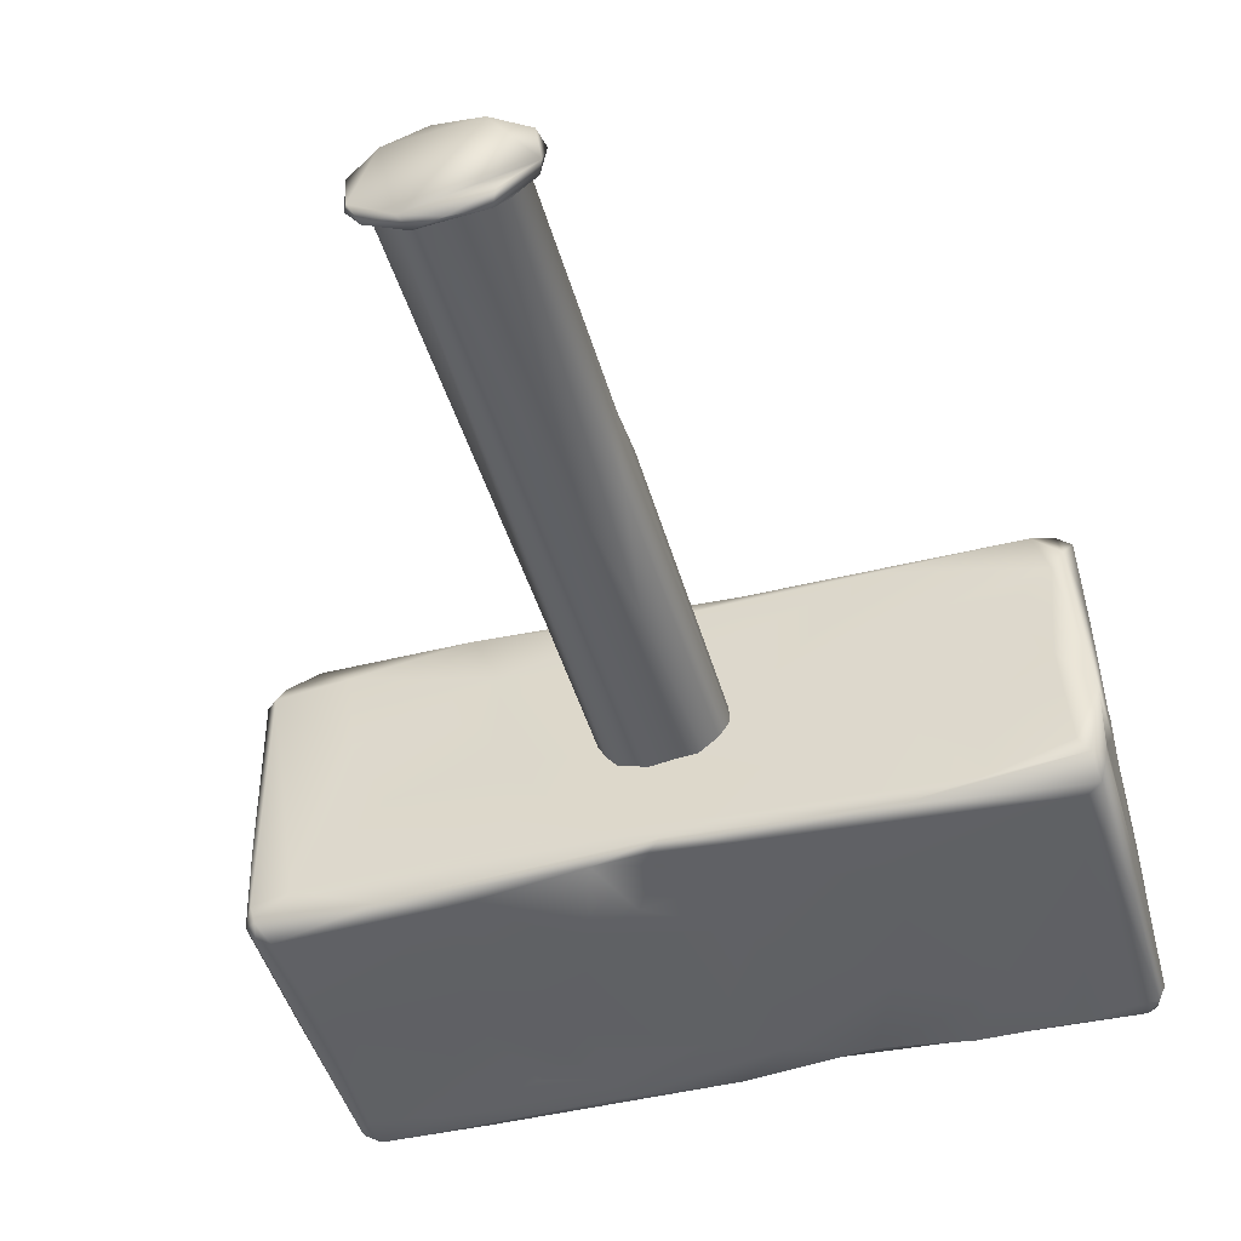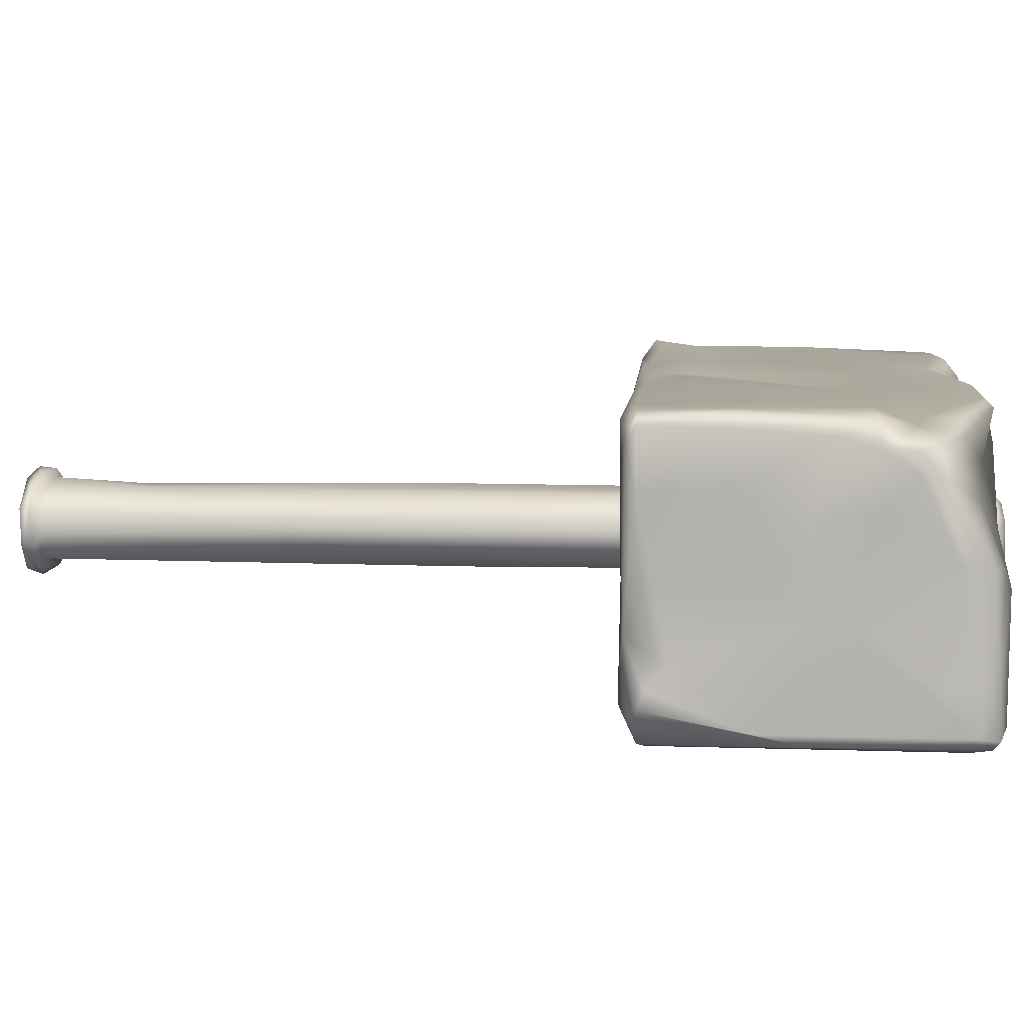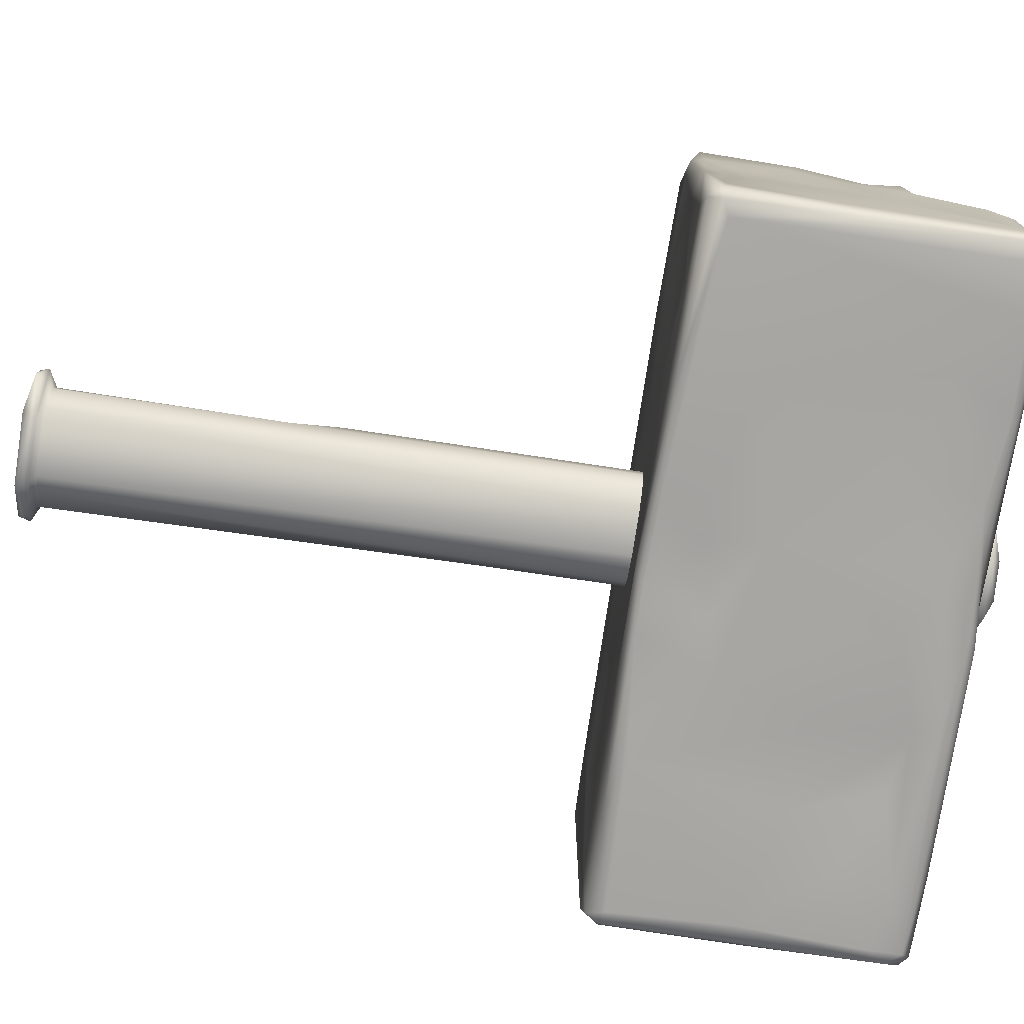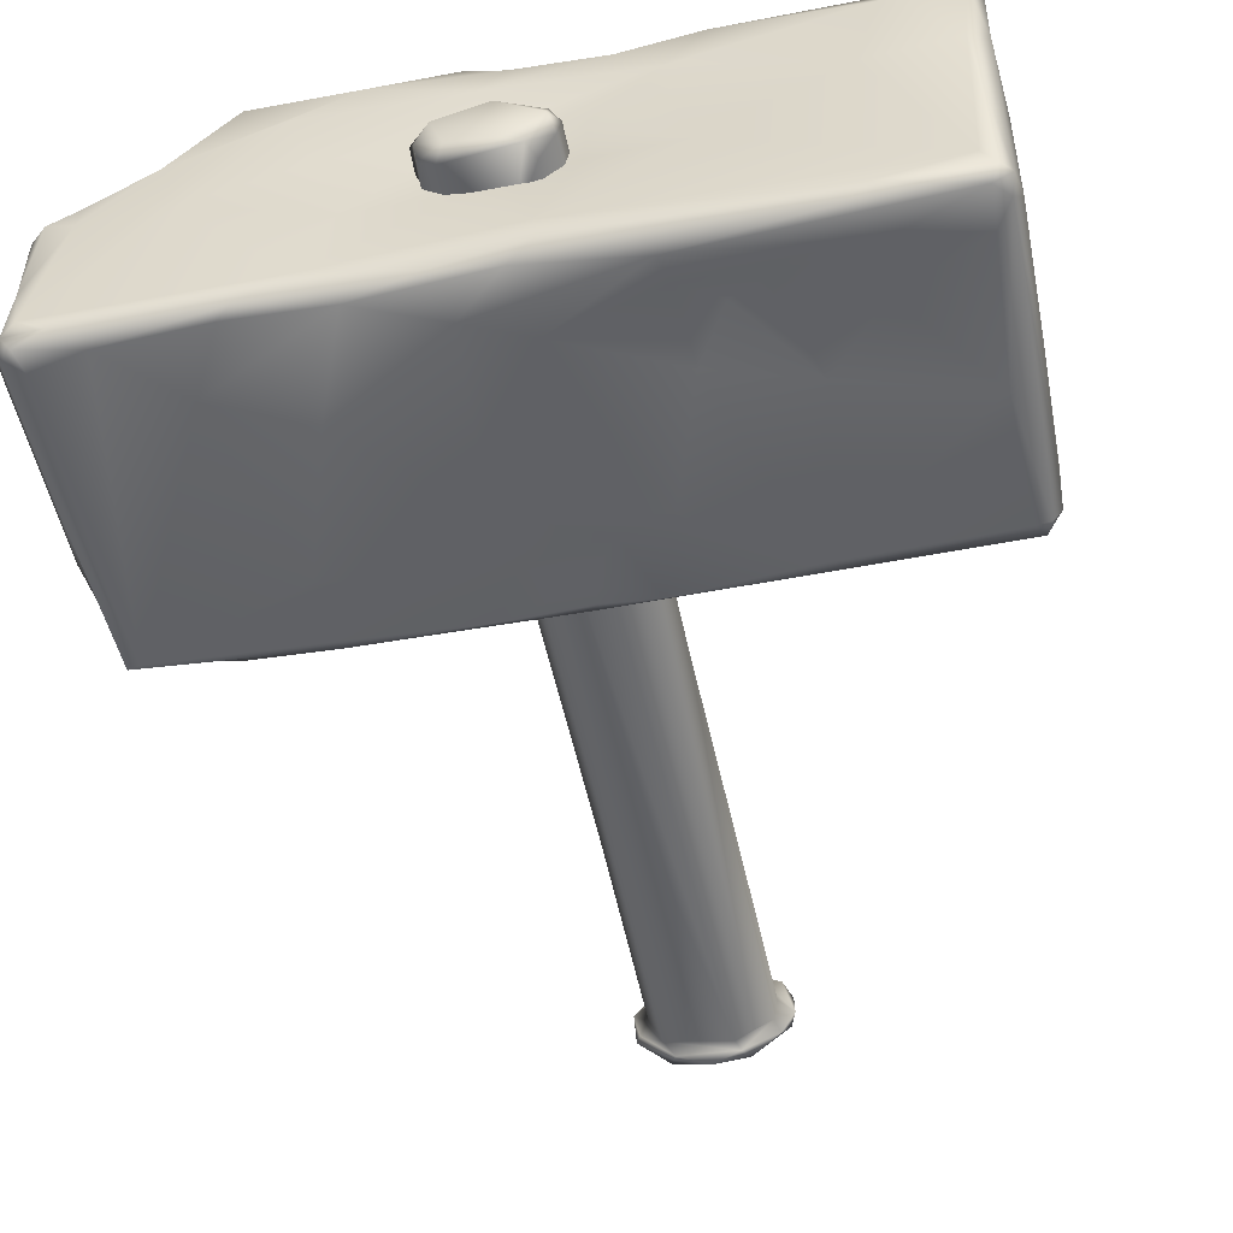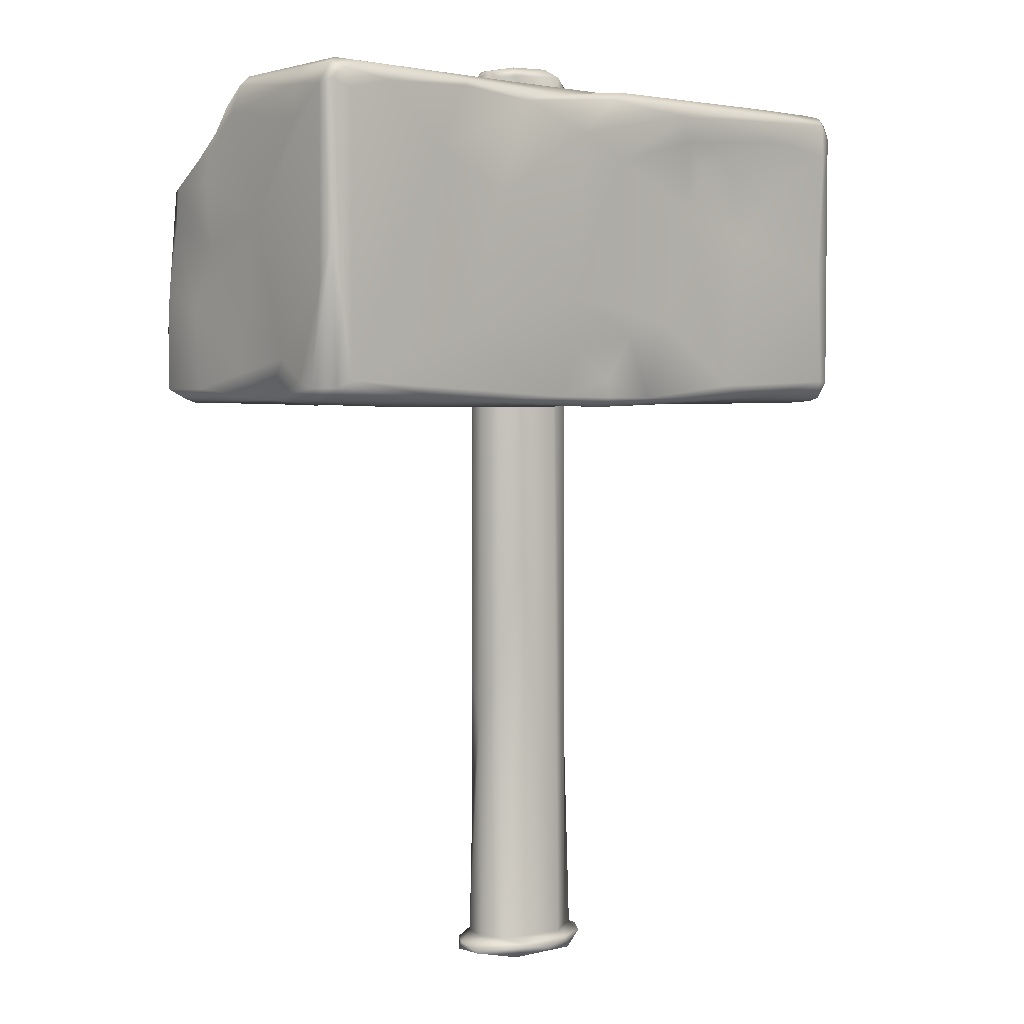
<metadata>
{"format":"obj","ext":"obj","renderer":"f3d","projection":"perspective","resolution":1024,"background":"white","views":[{"elev":-45.6,"azim":15.7,"up":"+Z"},{"elev":8.2,"azim":95.2,"up":"+Z"},{"elev":-74.4,"azim":81.5,"up":"+Z"},{"elev":-51.0,"azim":-168.6,"up":"+Z"},{"elev":3.5,"azim":137.6,"up":"+Y"}]}
</metadata>
<code>
v 19.88 1285 -18.8
v 27.78 677.7 17.42
v -10.41 677.4 -32.96
v -28.97 665.3 20.66
v 46.85 675 -16.35
v -4.328 736.7 18.65
v -17.84 664.8 -35.54
v -37.27 672.2 -26.58
v -10.04 674.7 27.21
v 37.62 678.2 7.385
v -5.23 1241 -30.86
v -27.58 677.8 12.87
v -36.74 678.2 -5.84
v 20.34 945.4 -28.94
v 25.74 673.6 -35.16
v 1.3 677.9 22.7
v 31.66 1275 12.39
v 39.25 1275 0.0346
v 27.77 1284 4.934
v -5.393 1285 -23.8
v -22.46 678.2 -26.77
v -34.7 954.2 -8.039
v -4.202 665.4 29.04
v 40.09 1223 -10.05
v -34.07 1274 -0.04873
v 5.359 668.3 -40.69
v 50.09 667.8 -15.12
v -2.114 1275 20.49
v -18.02 1281 -24.37
v 35.1 1282 -10.02
v 31.49 765.4 11.55
v -39.63 675.1 11.33
v 34.29 1277 -18.57
v 46.86 666.2 8.384
v 19.89 1277 17.68
v -33.76 677.3 -20.2
v 32.54 868.3 -18.47
v 39.94 860.7 1.604
v 40.8 678.2 -8.529
v -33.24 691.7 5.161
v 17.78 744.4 18.99
v 39.95 828.1 -5.465
v -45.12 667.7 4.18
v 29.53 664.9 -32.83
v -46.34 673.3 -12.87
v 0.4443 916.2 21.76
v -32.21 1277 -14.77
v -22.75 1272 -26.12
v -27.84 1277 9.96
v -13.43 673.7 -37.67
v -42.7 666 -17.15
v 37.74 671.6 19.33
v -28.46 1284 -4.592
v -2.673 1284 13.5
v -28.67 967.6 8.55
v 23.11 664.9 24.93
v 17.71 673.2 28.03
v 50.69 673.5 1.359
v 32.34 677.3 -25.72
v 24.81 1278 -26.13
o Default.1
f 55 49 25
f 11 21 48
f 19 20 54
f 14 59 3
f 13 12 40
f 21 36 22
f 2 31 41
f 37 59 14
f 41 28 46
f 1 20 19
f 18 38 42
f 43 45 51
f 24 18 42
f 30 24 33
f 18 24 30
f 46 55 12
f 11 60 3
f 17 38 18
f 22 36 13
f 29 11 48
f 47 48 21
f 55 40 12
f 30 19 18
f 18 19 17
f 35 17 19
f 38 41 31
f 54 28 35
f 35 28 41
f 28 54 49
f 31 2 10
f 53 25 49
f 37 42 39
f 53 47 25
f 16 41 6
f 29 48 47
f 60 11 29
f 33 60 1
f 30 33 1
f 15 5 27
f 1 19 30
f 19 54 35
f 54 53 49
f 20 53 54
f 53 29 47
f 20 29 53
f 41 16 2
f 4 7 56
f 29 20 60
f 1 60 20
f 10 39 42
f 56 34 52
f 49 55 46
f 6 12 16
f 2 57 52
f 23 56 57
f 3 60 14
f 17 41 38
f 32 4 9
f 6 41 46
f 39 59 37
f 36 8 45
f 50 8 36
f 8 7 51
f 50 7 8
f 26 7 50
f 50 15 26
f 26 44 7
f 31 42 38
f 5 15 59
f 27 44 15
f 45 43 32
f 60 33 14
f 27 5 58
f 8 51 45
f 39 58 5
f 58 39 10
f 34 56 27
f 58 2 52
f 10 2 58
f 33 24 37
f 2 16 57
f 57 16 9
f 24 42 37
f 40 55 22
f 23 4 56
f 12 9 16
f 17 35 41
f 22 55 25
f 12 32 9
f 32 12 45
f 25 47 22
f 13 45 12
f 51 4 43
f 36 45 13
f 7 4 51
f 10 42 31
f 50 36 3
f 3 36 21
f 11 3 21
f 50 3 59
f 26 15 44
f 59 15 50
f 37 14 33
f 49 46 28
f 39 5 59
f 27 7 44
f 27 56 7
f 27 58 34
f 52 34 58
f 40 22 13
f 12 6 46
f 52 57 56
f 57 9 23
f 23 9 4
f 32 43 4
f 22 47 21
v -235.6 1191 -43.37
v -55.15 1108 -93.65
v 174.7 1147 93.67
v 158.6 1052 45.62
v 237.3 1249 -83.03
v -185.3 1262 88.17
v -108.5 1054 93.92
v -221.1 1266 -77.33
v -232.6 1248 -90.73
v -230.8 1067 -91.96
v -157.5 1260 -91.29
v -41.18 1259 -11.64
v -61.07 1255 84.18
v 219.3 1215 70.69
v -118.4 1228 -90.35
v 47.63 1055 88.04
v 14.03 1265 60.89
v -109.5 1198 92.68
v -76.46 1147 94.01
v 124.8 1102 -93.4
v -74.71 1240 91.35
v 221.7 1247 -94.28
v 235.8 1155 33.34
v 225.1 1194 89.81
v 112.2 1054 -11.06
v -5.881 1258 -92.01
v 237.5 1057 -29.2
v -3.398 1264 78.99
v -31.55 1053 -15.12
v -19.75 1252 90.68
v 204.4 1229 74.33
v 223.1 1117 94.01
v -229.9 1263 82.96
v -120.9 1258 91.22
v -141.8 1103 94.01
v -227.4 1056 -87.73
v -237.9 1156 -80.6
v -171.5 1208 -91.8
v 69.88 1265 83.63
v 65.72 1055 63.04
v -229.7 1088 92.99
v -3.905 1200 93.74
v -172.3 1264 26.69
v 235.1 1126 83.97
v 133.2 1258 92.76
v -93.3 1053 58.54
v -159.8 1253 93.24
v -56.36 1265 73.88
v -237.9 1239 -78.68
v 221.7 1069 -94.22
v -93.22 1061 90.62
v 14.65 1261 -27.67
v -43.06 1260 22
v -236.7 1061 79.92
v 230.9 1064 -90.82
v 239.1 1082 -46.17
v 215.9 1231 56.61
v -158.1 1056 -89.28
v 125.5 1052 82.55
v 201.9 1061 93.02
v 0.5564 1086 93.11
v 155.3 1267 -1.921
v -107.8 1056 30.98
v -233.6 1056 -38.66
v 233.1 1251 -50.99
v 234.2 1195 74.3
v -63.09 1055 -36.88
v 32.9 1259 -84.99
v -234.9 1258 -85.48
v -229 1054 78.09
v -80.19 1186 -91.07
v 237.6 1128 -82.98
v 230.8 1262 -85.85
v -20.62 1265 -83.26
v 51.26 1257 92.41
v -18.97 1266 -68.57
v -223.4 1234 -94.1
v -235.7 1221 52.63
v 215 1209 78.62
v 228.7 1262 -49.21
v 128.9 1256 -92.87
v 68.35 1053 23.6
v -238.3 1247 -20.28
v 235.1 1239 10.69
v -221.7 1068 -94.15
v 96.81 1190 -93.25
v -183.6 1053 82.8
v -236.7 1257 37.89
v 1.029 1051 -84.7
v 231.4 1104 91.31
v 204.8 1268 -5.874
v -87.63 1052 -7.007
v 236.9 1230 -57.88
v -225.8 1060 92.1
v 189 1217 81.7
v -238.2 1077 -64.16
v -6.57 1069 -86.52
v 22.91 1234 -93.33
v -237.6 1254 81.84
v 214.6 1248 45.2
v -223 1161 93.87
v -219.2 1148 -93.78
v -7.616 1057 -88.13
v 17.31 1053 49.49
v -206.5 1052 -73.44
v 232.2 1256 6.38
v -229.7 1053 -77.27
v 229.9 1057 74.38
v -219 1074 94.32
v 203.8 1240 64.24
v -13.14 1218 -92.57
v 174.7 1254 61.38
v -231 1256 89.64
v -99.86 1218 -86.97
v 173.1 1056 -29.5
v -236.5 1143 83.44
v 157 1243 82.59
v 9.632 1052 80.14
v 72.6 1252 -89.62
v -77.55 1235 -92.75
v -238 1071 36.26
v 42.57 1058 -91.37
v 97.92 1094 94.51
v -23.96 1099 -89.94
v -81.5 1052 -68.25
v -204.6 1060 99.47
v -230.4 1190 92
v -138 1169 -91.75
v 193 1055 36.79
v 227 1063 92.48
v -199.5 1237 90.18
v -237.1 1177 24.66
v -187.7 1266 77.3
v 166.1 1244 73.59
v 233.4 1158 -90.53
v 235.9 1063 47.9
v 178.9 1235 75.93
v 107.1 1266 63.42
v 236 1064 -71.35
v -189.6 1114 93.06
v 216.9 1055 -0.8155
v -15.8 1255 18.03
v -161.8 1069 101.4
v 207.8 1264 -87.01
v -233.8 1064 88.87
v -225.3 1234 91.06
v 225.5 1259 -91.81
v 166.2 1233 80.81
v -236.6 1065 -81.66
v 235.7 1171 -15.17
v 26.15 1088 -90.1
v 233 1252 -90.07
v -177.9 1242 -94.36
v 236.3 1069 -60.56
v -37.43 1082 98.68
v 222.8 1054 60.81
v 238.4 1073 0.7
v -102.5 1264 83.78
v 123.8 1055 -89.06
v 120.9 1261 -87.87
v 75.45 1263 -29
v 20.69 1263 88.05
v -225.4 1266 28.94
v -63.83 1056 92.49
v 132.3 1264 86.61
v -170.1 1265 -84.92
v 228.5 1057 -74.83
v 222.6 1266 -79.48
v -178.7 1053 28.08
v 223.6 1263 8.29
v 90.99 1265 20.39
v 91.52 1265 -77.54
v 205.6 1191 93.82
v 77.91 1063 92.8
v 174.9 1052 -82.55
v -73.13 1252 -94.28
v -155.9 1054 -17.74
v -223.9 1258 -92.34
v 153 1224 83.31
v -80.07 1265 54.4
v 235.7 1063 85.12
v -103.3 1090 91.72
v 213.6 1054 87.01
v 179.3 1053 -1.475
v 54.5 1087 96.39
v 116.7 1198 92.91
v -90.72 1265 -20.13
v -234.5 1239 82.45
v 231.5 1172 79.82
v 222.5 1054 -66.74
v 149.6 1215 -93.41
v 4.844 1260 33.37
v -119.5 1065 -93.69
v 220.8 1216 58.89
v 31.43 1125 -93.74
v 236.2 1116 53.03
v -228.6 1264 -85.13
v 12.24 1051 -75.54
v 190 1253 -94.01
v -3.782 1064 91.77
v -39.6 1057 -91
v 234.5 1197 41.73
o Default
f 128 232 220
f 174 131 188
f 163 182 149
f 161 200 79
f 218 81 73
f 169 200 161
f 148 159 93
f 223 148 93
f 129 148 223
f 81 78 102
f 114 181 124
f 124 130 114
f 124 181 209
f 124 209 167
f 226 238 257
f 226 71 238
f 238 71 236
f 71 86 236
f 134 86 71
f 128 86 134
f 128 179 86
f 86 179 158
f 128 220 179
f 141 179 220
f 259 141 220
f 207 259 220
f 207 204 133
f 204 207 220
f 78 161 79
f 137 162 69
f 69 162 70
f 70 162 145
f 69 70 209
f 145 118 96
f 118 145 253
f 215 102 79
f 261 118 253
f 261 157 163
f 215 260 121
f 261 149 118
f 261 163 149
f 157 182 163
f 182 219 149
f 219 182 110
f 219 110 115
f 73 81 90
f 227 219 115
f 125 65 140
f 140 166 125
f 160 170 117
f 170 91 117
f 65 195 212
f 65 132 195
f 195 132 199
f 87 199 214
f 199 87 227
f 199 115 195
f 155 63 233
f 155 233 84
f 196 87 217
f 168 196 241
f 168 87 196
f 91 197 155
f 177 208 197
f 105 225 135
f 177 225 105
f 135 225 99
f 222 135 99
f 135 222 90
f 63 239 246
f 218 94 81
f 107 94 66
f 94 107 81
f 218 66 94
f 66 191 107
f 248 206 173
f 139 91 155
f 84 139 155
f 187 206 248
f 161 206 187
f 248 176 187
f 84 104 249
f 104 84 150
f 150 84 92
f 101 161 187
f 187 176 101
f 190 150 92
f 101 169 161
f 101 176 205
f 190 243 168
f 120 243 190
f 150 190 241
f 150 241 104
f 120 76 243
f 120 234 76
f 260 76 234
f 76 224 67
f 76 260 224
f 224 215 111
f 67 224 111
f 67 111 203
f 203 186 67
f 186 203 169
f 186 147 67
f 154 186 169
f 130 147 154
f 154 147 186
f 154 101 205
f 169 101 154
f 69 238 137
f 129 238 69
f 133 228 140
f 133 65 212
f 65 133 140
f 212 207 133
f 96 70 145
f 167 96 165
f 209 96 167
f 93 159 173
f 191 173 206
f 173 191 66
f 173 66 93
f 205 114 130
f 115 199 227
f 257 223 68
f 129 223 257
f 155 208 239
f 167 130 124
f 167 165 130
f 169 203 200
f 69 109 129
f 68 226 257
f 226 134 71
f 220 232 204
f 133 204 228
f 228 204 232
f 102 78 79
f 97 109 69
f 209 97 69
f 96 118 165
f 185 118 149
f 219 258 149
f 219 235 258
f 235 227 250
f 235 219 227
f 212 82 207
f 140 230 166
f 166 230 160
f 212 110 82
f 212 195 110
f 110 195 115
f 227 87 250
f 250 87 201
f 215 121 102
f 87 216 201
f 216 87 168
f 194 91 170
f 194 197 91
f 197 194 177
f 225 172 99
f 194 225 177
f 172 225 194
f 222 99 88
f 63 155 239
f 88 90 222
f 88 73 90
f 66 218 193
f 93 66 193
f 159 248 173
f 74 91 139
f 139 126 74
f 84 126 139
f 249 126 84
f 168 243 216
f 216 243 119
f 76 119 243
f 119 76 178
f 178 76 67
f 106 67 147
f 114 176 181
f 205 176 114
f 129 257 238
f 70 96 209
f 190 168 241
f 154 205 130
f 216 64 189
f 119 64 216
f 245 121 260
f 183 120 63
f 100 119 178
f 178 164 100
f 106 178 67
f 106 147 229
f 191 78 107
f 201 216 189
f 106 164 178
f 123 106 229
f 130 229 147
f 64 119 142
f 100 142 119
f 164 142 100
f 229 237 123
f 201 189 244
f 189 64 244
f 244 64 85
f 142 85 64
f 246 245 183
f 142 164 85
f 106 89 164
f 152 89 106
f 152 123 237
f 152 106 123
f 175 201 244
f 175 244 85
f 152 127 89
f 234 183 245
f 235 201 175
f 85 235 175
f 63 246 183
f 120 190 92
f 85 89 258
f 89 85 164
f 161 191 206
f 237 185 152
f 229 165 237
f 130 165 229
f 250 201 235
f 246 121 245
f 127 258 89
f 258 127 185
f 185 127 152
f 185 237 165
f 102 135 90
f 246 135 102
f 235 85 258
f 149 258 185
f 118 185 165
f 151 228 122
f 228 151 140
f 122 228 232
f 136 128 134
f 128 136 232
f 136 134 226
f 136 68 247
f 226 68 136
f 200 95 79
f 232 221 122
f 232 112 221
f 232 136 112
f 72 112 136
f 247 72 136
f 95 242 79
f 103 247 68
f 151 230 140
f 221 231 122
f 247 113 72
f 221 252 231
f 221 112 252
f 252 112 202
f 202 72 113
f 72 202 112
f 160 151 172
f 230 151 160
f 151 122 172
f 198 122 231
f 231 77 198
f 252 77 231
f 113 252 202
f 240 113 247
f 103 240 247
f 223 103 68
f 160 172 170
f 172 122 198
f 252 240 77
f 113 240 252
f 240 108 77
f 240 103 193
f 103 223 193
f 172 194 170
f 172 198 99
f 99 198 77
f 88 99 77
f 73 88 108
f 108 88 77
f 73 108 218
f 108 240 218
f 218 240 193
f 93 193 223
f 138 159 148
f 138 248 159
f 138 143 192
f 143 138 148
f 61 143 109
f 109 143 148
f 129 109 148
f 248 138 176
f 143 61 192
f 97 61 109
f 176 138 192
f 97 156 61
f 181 61 156
f 181 192 61
f 181 176 192
f 107 78 81
f 260 215 224
f 156 97 209
f 191 161 78
f 208 155 197
f 209 181 156
f 213 238 236
f 213 137 238
f 213 236 180
f 180 236 171
f 236 158 171
f 86 158 236
f 63 92 233
f 92 63 120
f 141 251 179
f 259 251 141
f 259 82 110
f 82 259 207
f 75 213 180
f 75 98 213
f 75 180 174
f 110 251 259
f 213 98 137
f 75 188 98
f 174 188 75
f 180 131 174
f 171 131 180
f 95 203 242
f 158 255 171
f 158 146 255
f 158 179 146
f 251 146 179
f 98 162 137
f 98 188 162
f 188 131 253
f 120 183 234
f 255 146 80
f 233 92 84
f 146 251 80
f 80 251 110
f 162 188 253
f 62 253 131
f 62 131 171
f 171 255 62
f 215 79 242
f 184 62 255
f 184 255 211
f 255 80 211
f 111 242 203
f 111 215 242
f 253 62 261
f 261 62 184
f 261 184 157
f 211 157 184
f 234 245 260
f 253 145 162
f 182 157 211
f 80 182 211
f 182 80 110
f 81 102 90
f 65 125 153
f 125 166 144
f 117 166 160
f 117 144 166
f 121 246 102
f 65 210 132
f 65 153 210
f 144 153 125
f 210 144 262
f 254 144 117
f 74 117 91
f 74 254 117
f 210 153 144
f 262 144 254
f 126 262 254
f 74 126 254
f 210 262 83
f 83 126 249
f 126 83 262
f 132 210 116
f 256 83 249
f 256 249 104
f 83 256 210
f 95 200 203
f 116 210 217
f 210 256 217
f 132 116 214
f 116 217 87
f 256 104 196
f 214 199 132
f 87 214 116
f 217 256 196
f 241 196 104
f 239 208 177
f 105 239 177
f 105 246 239
f 246 105 135

</code>
